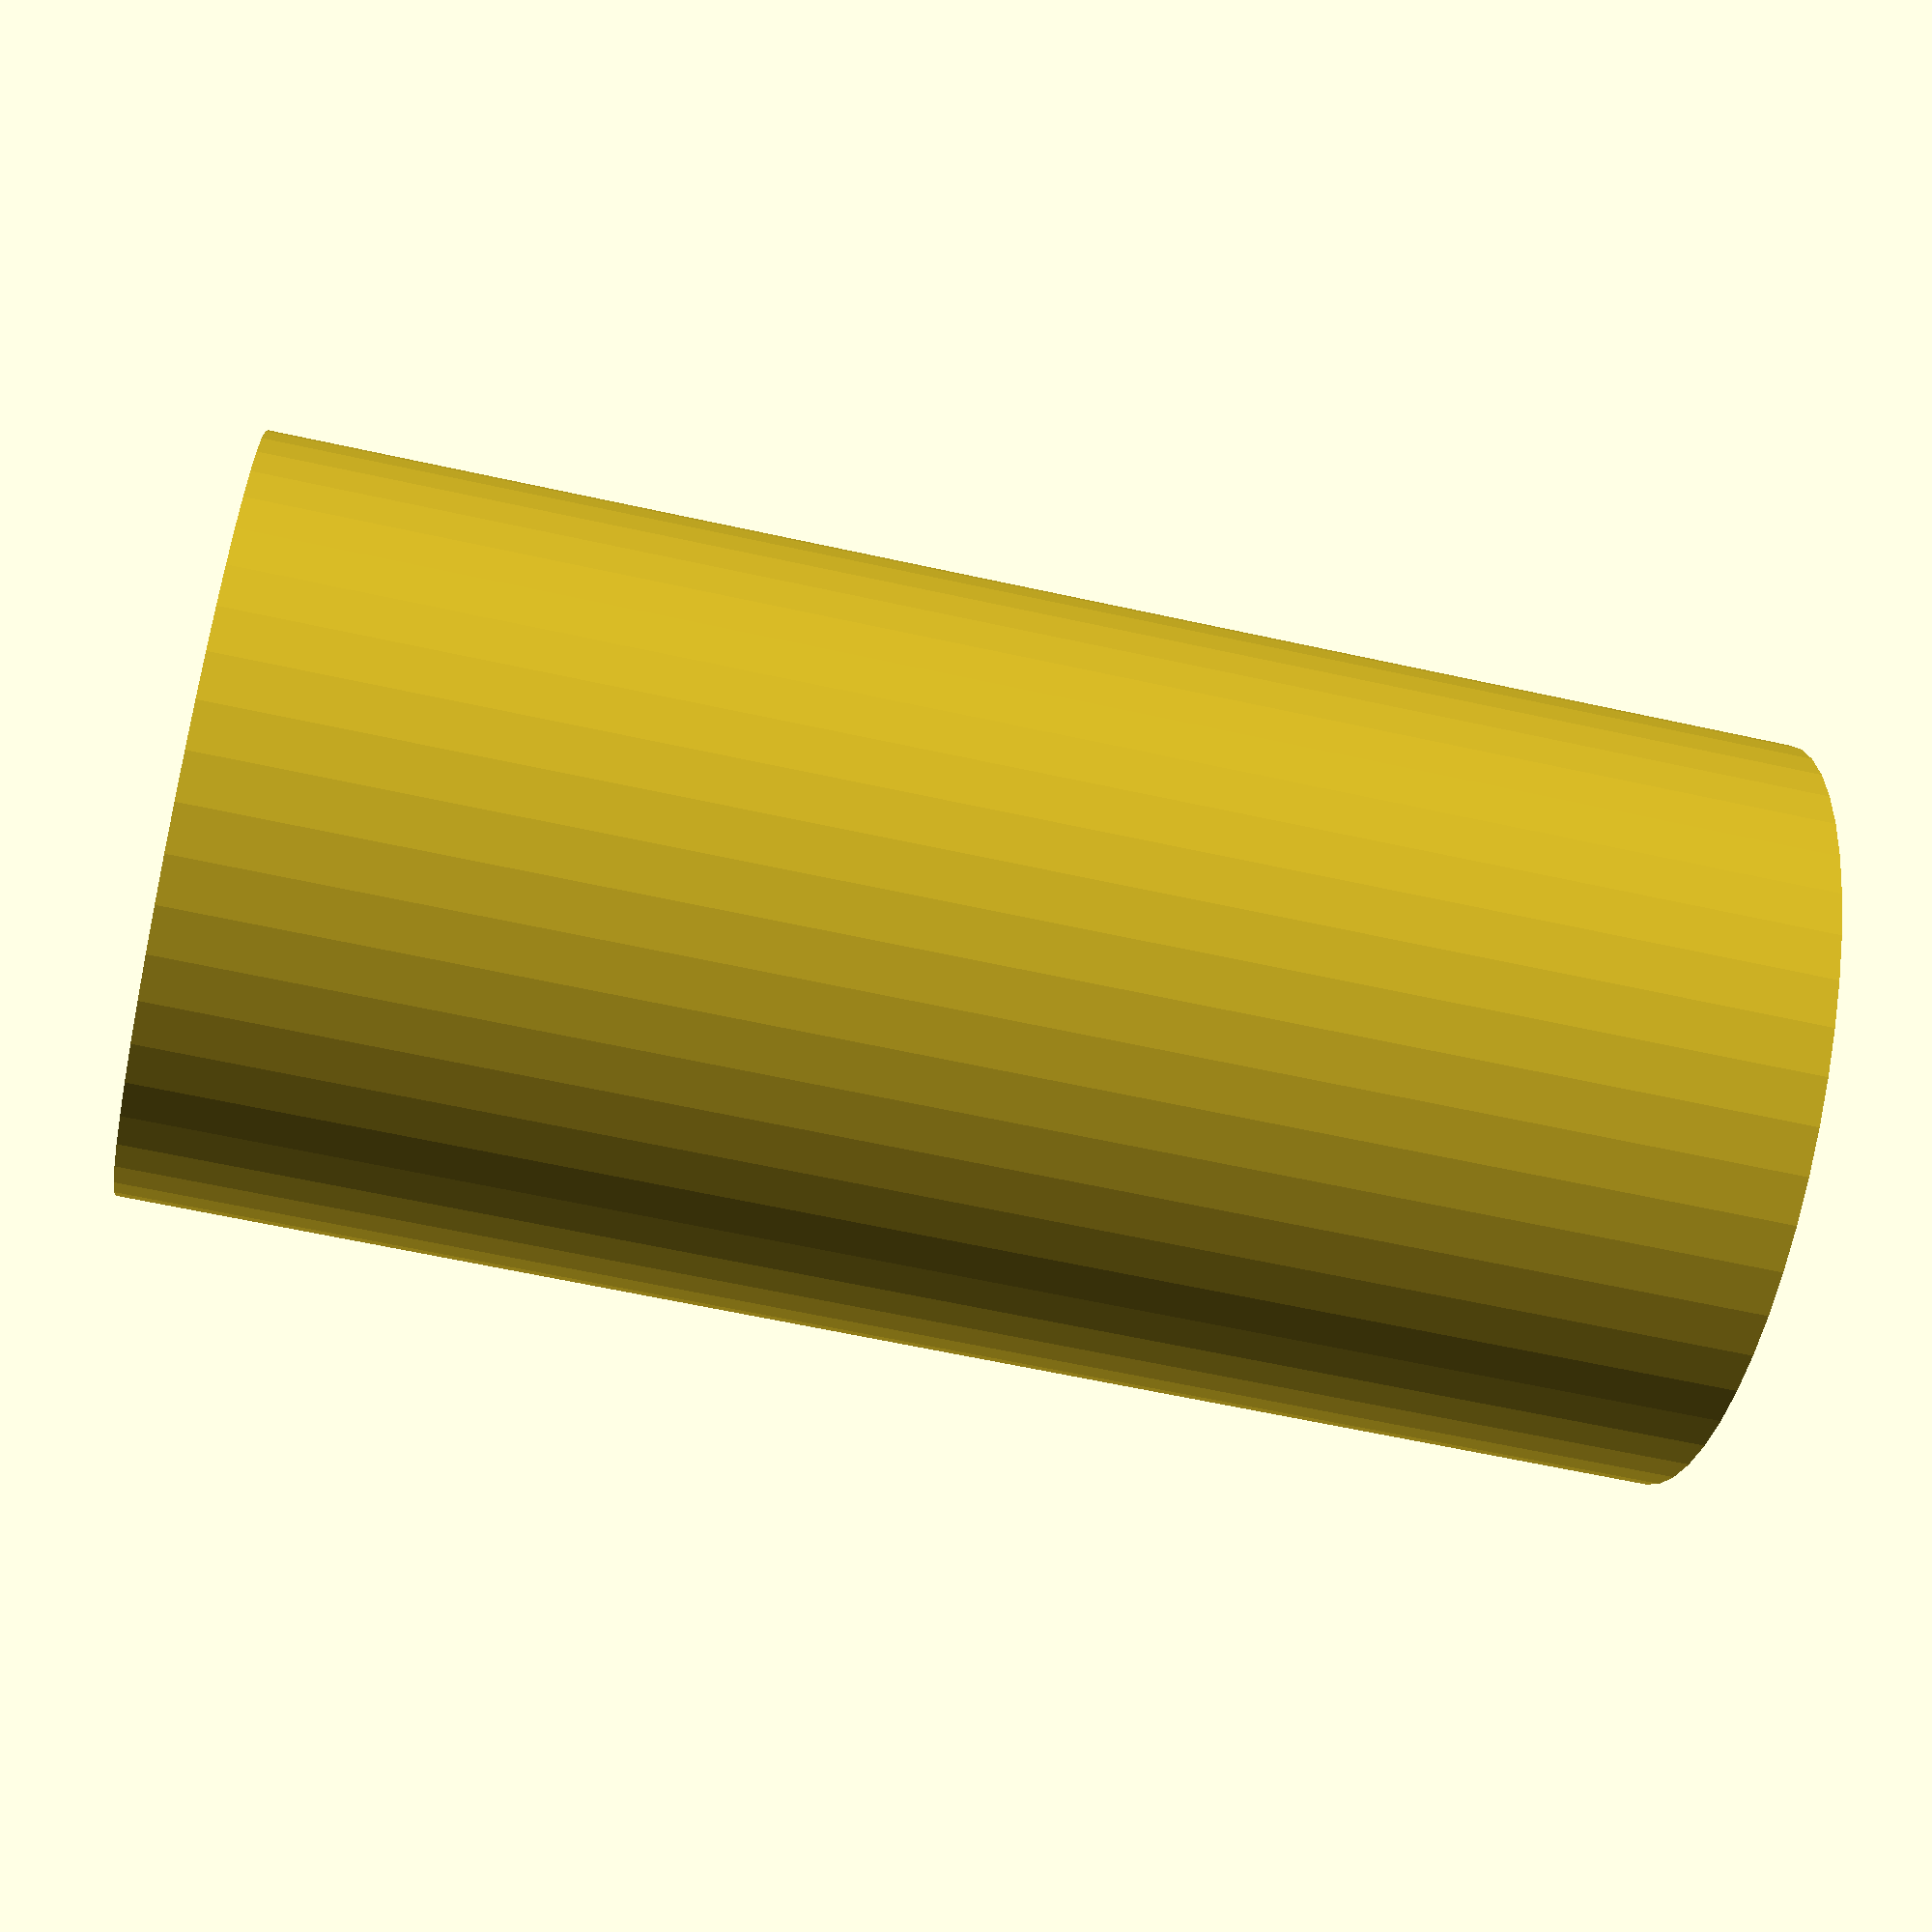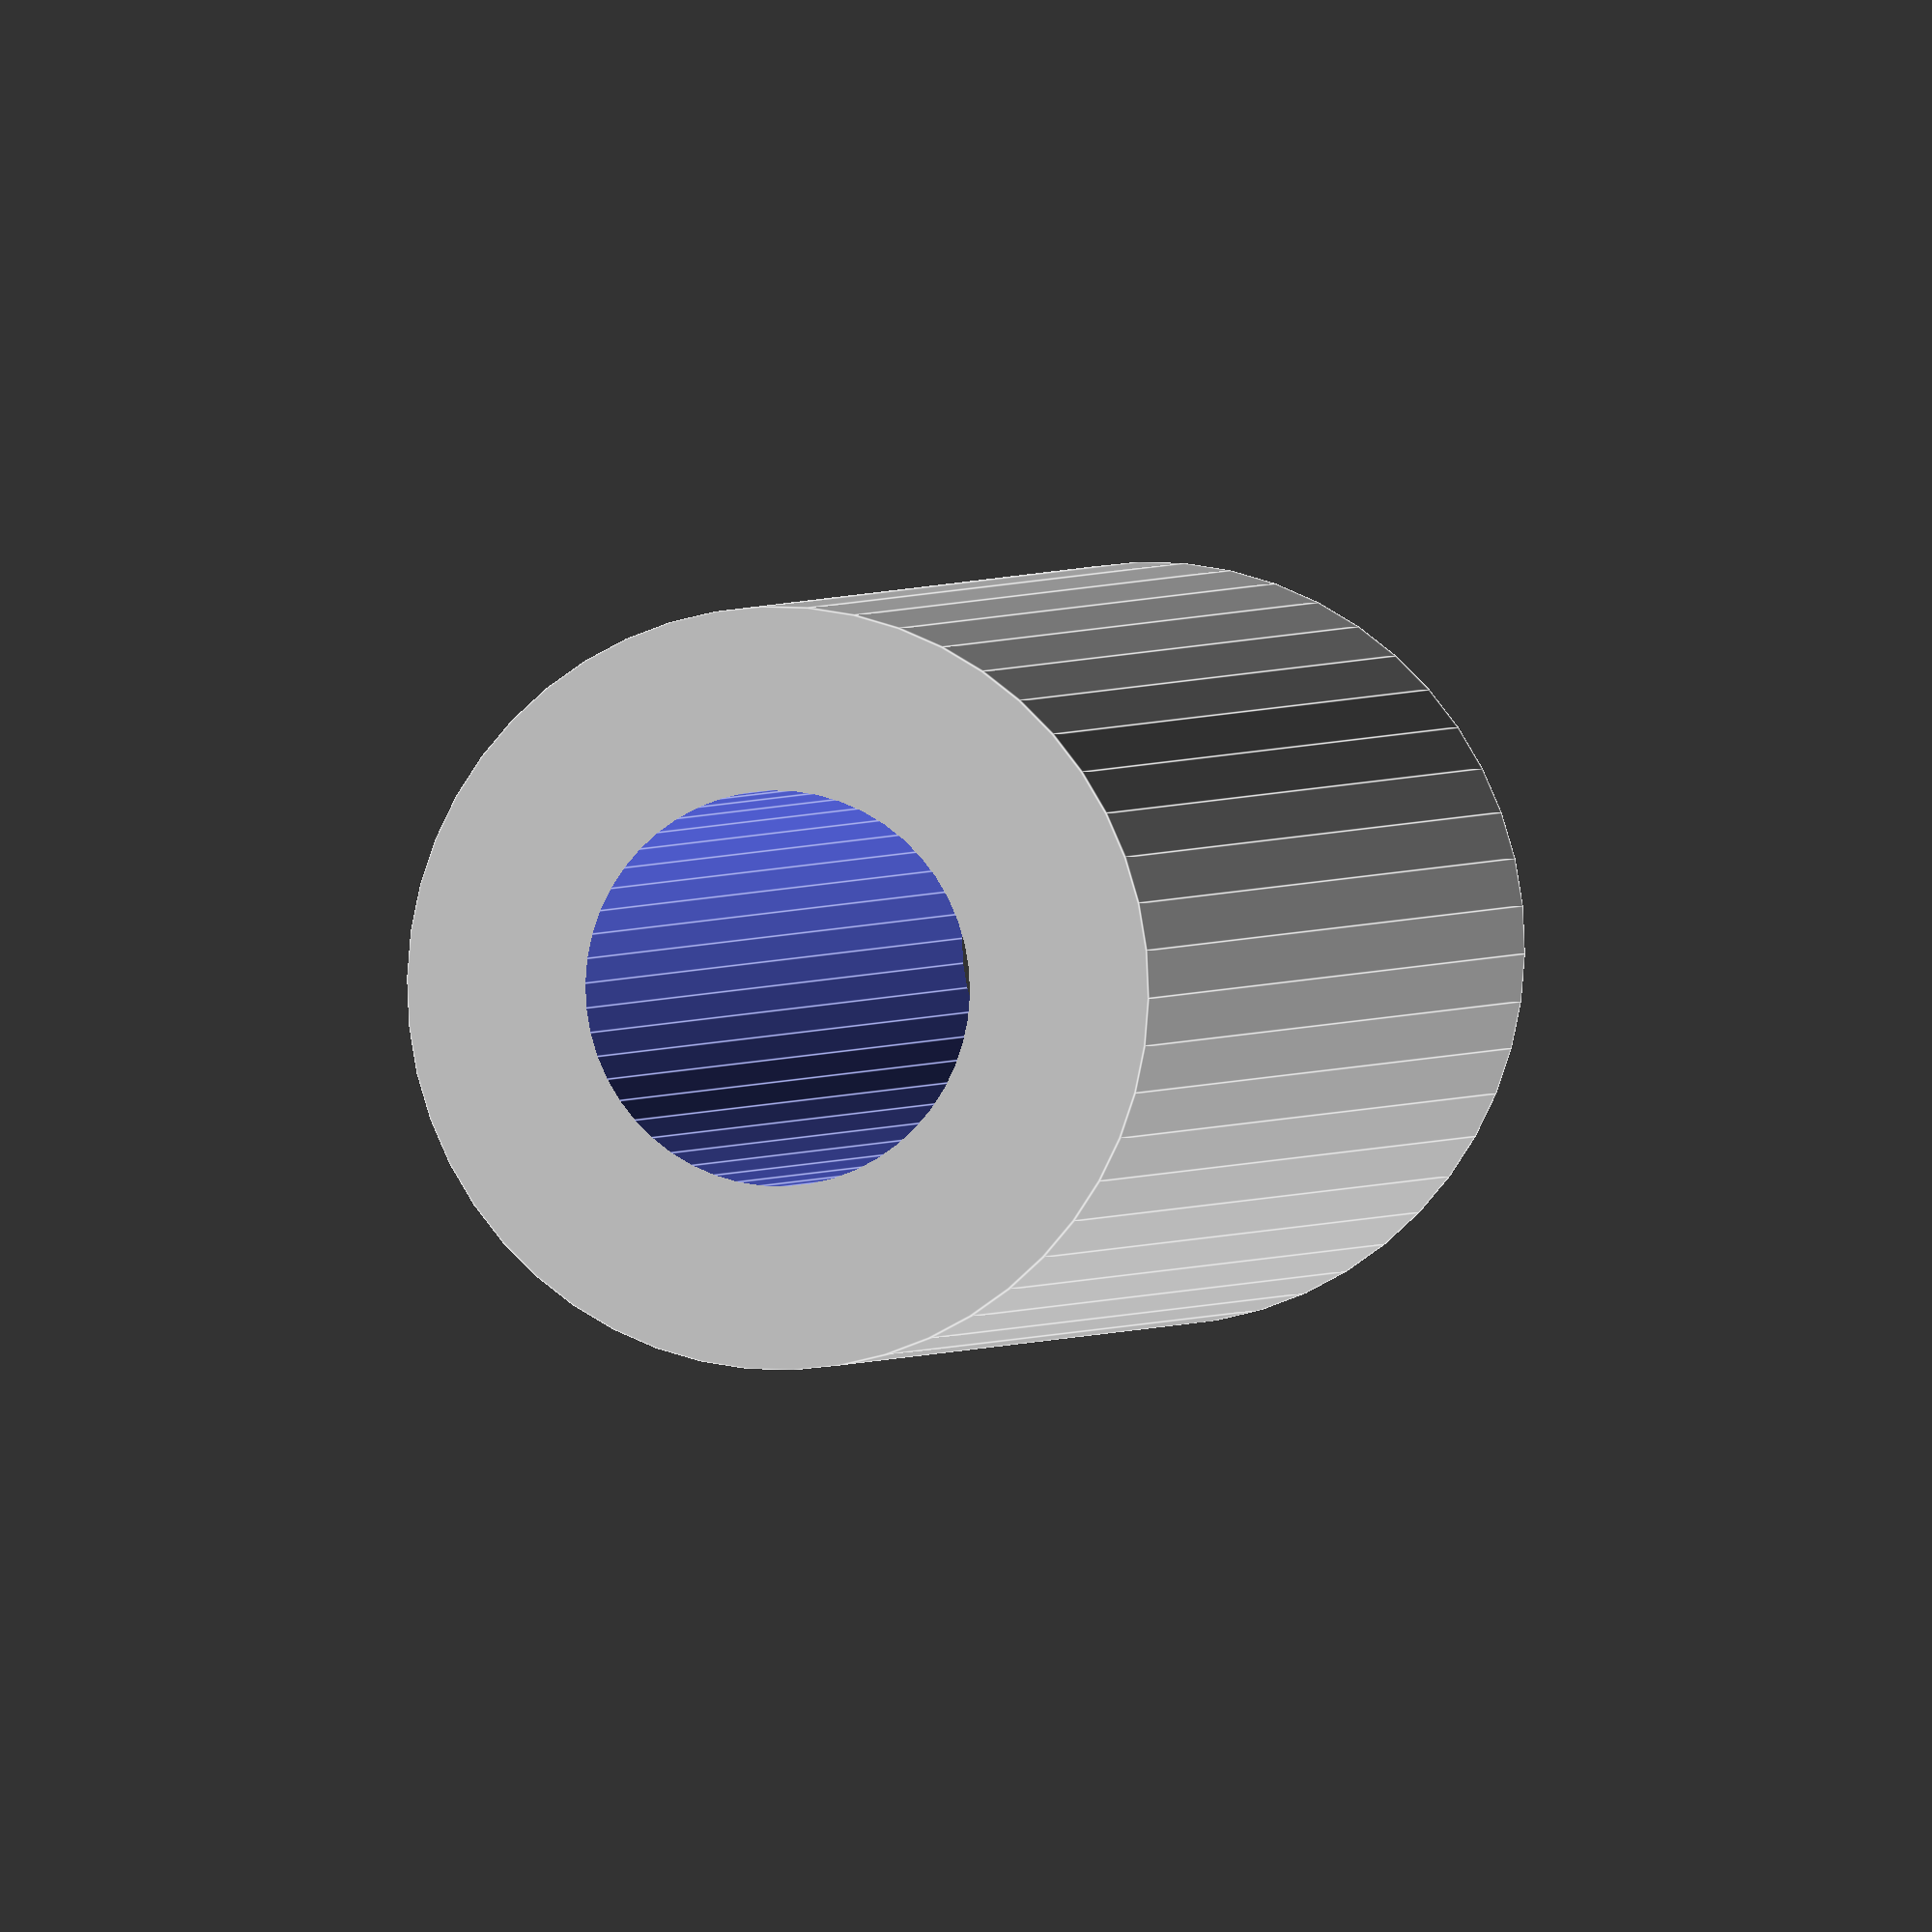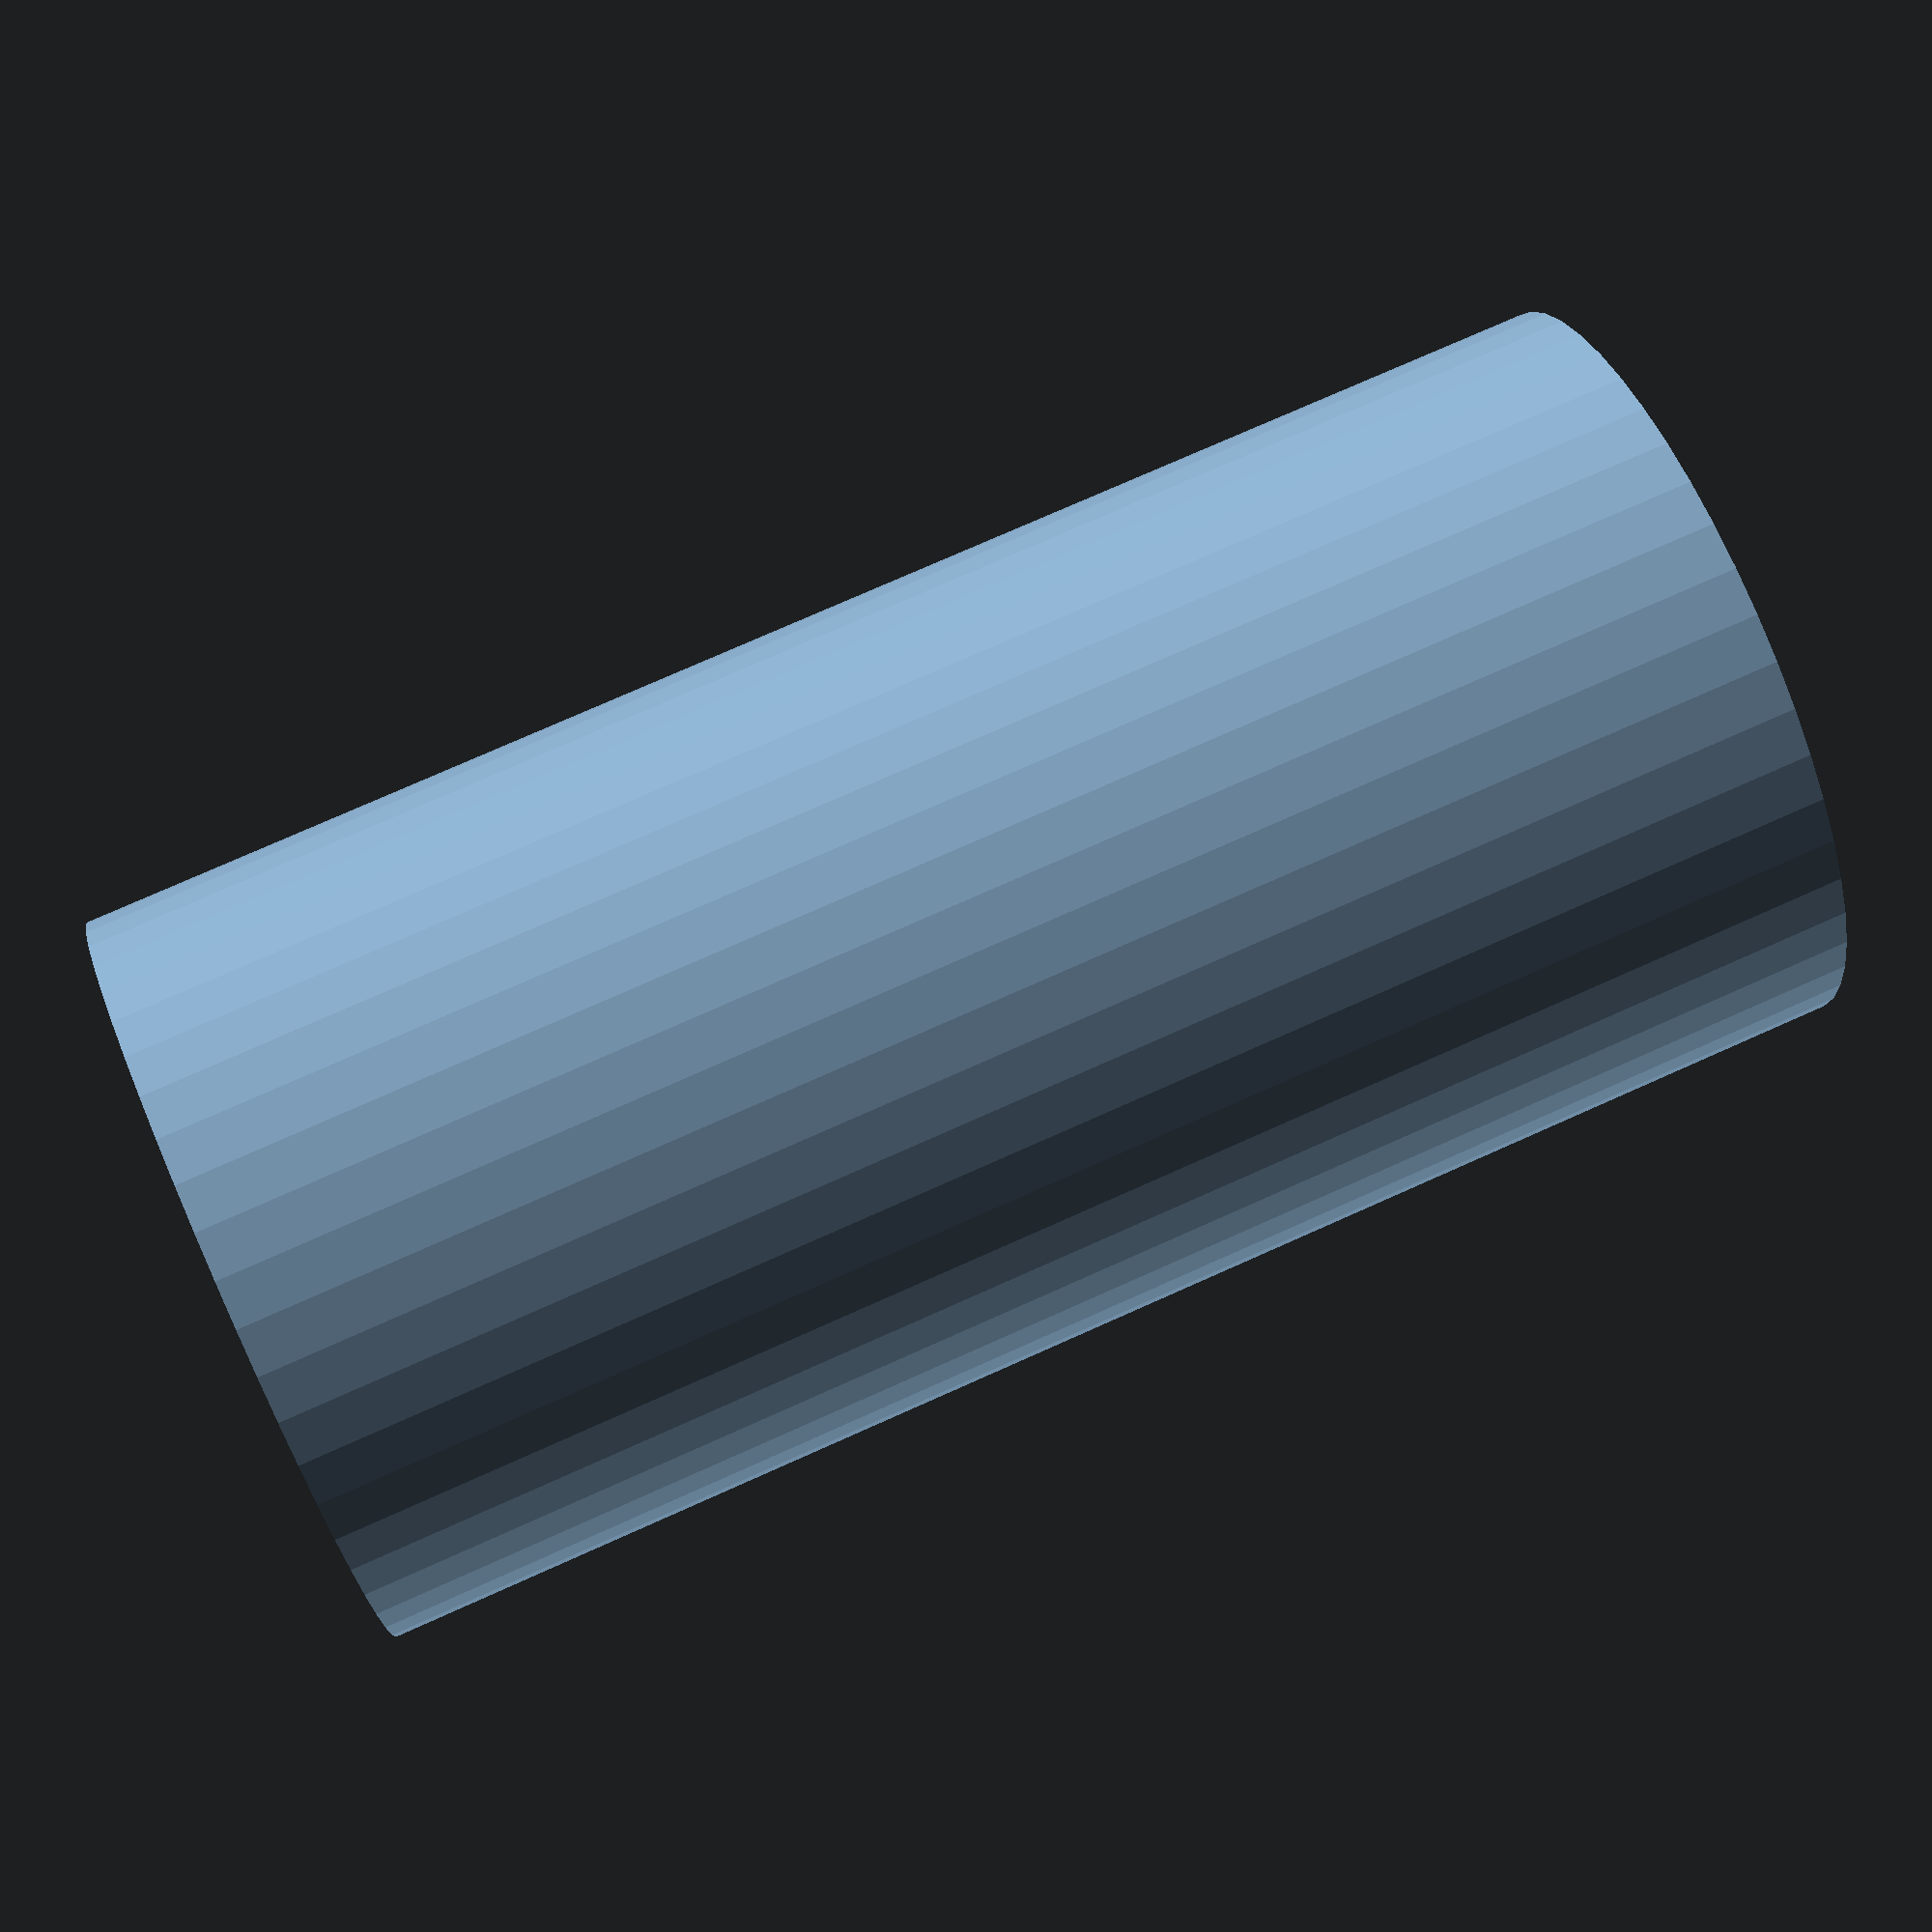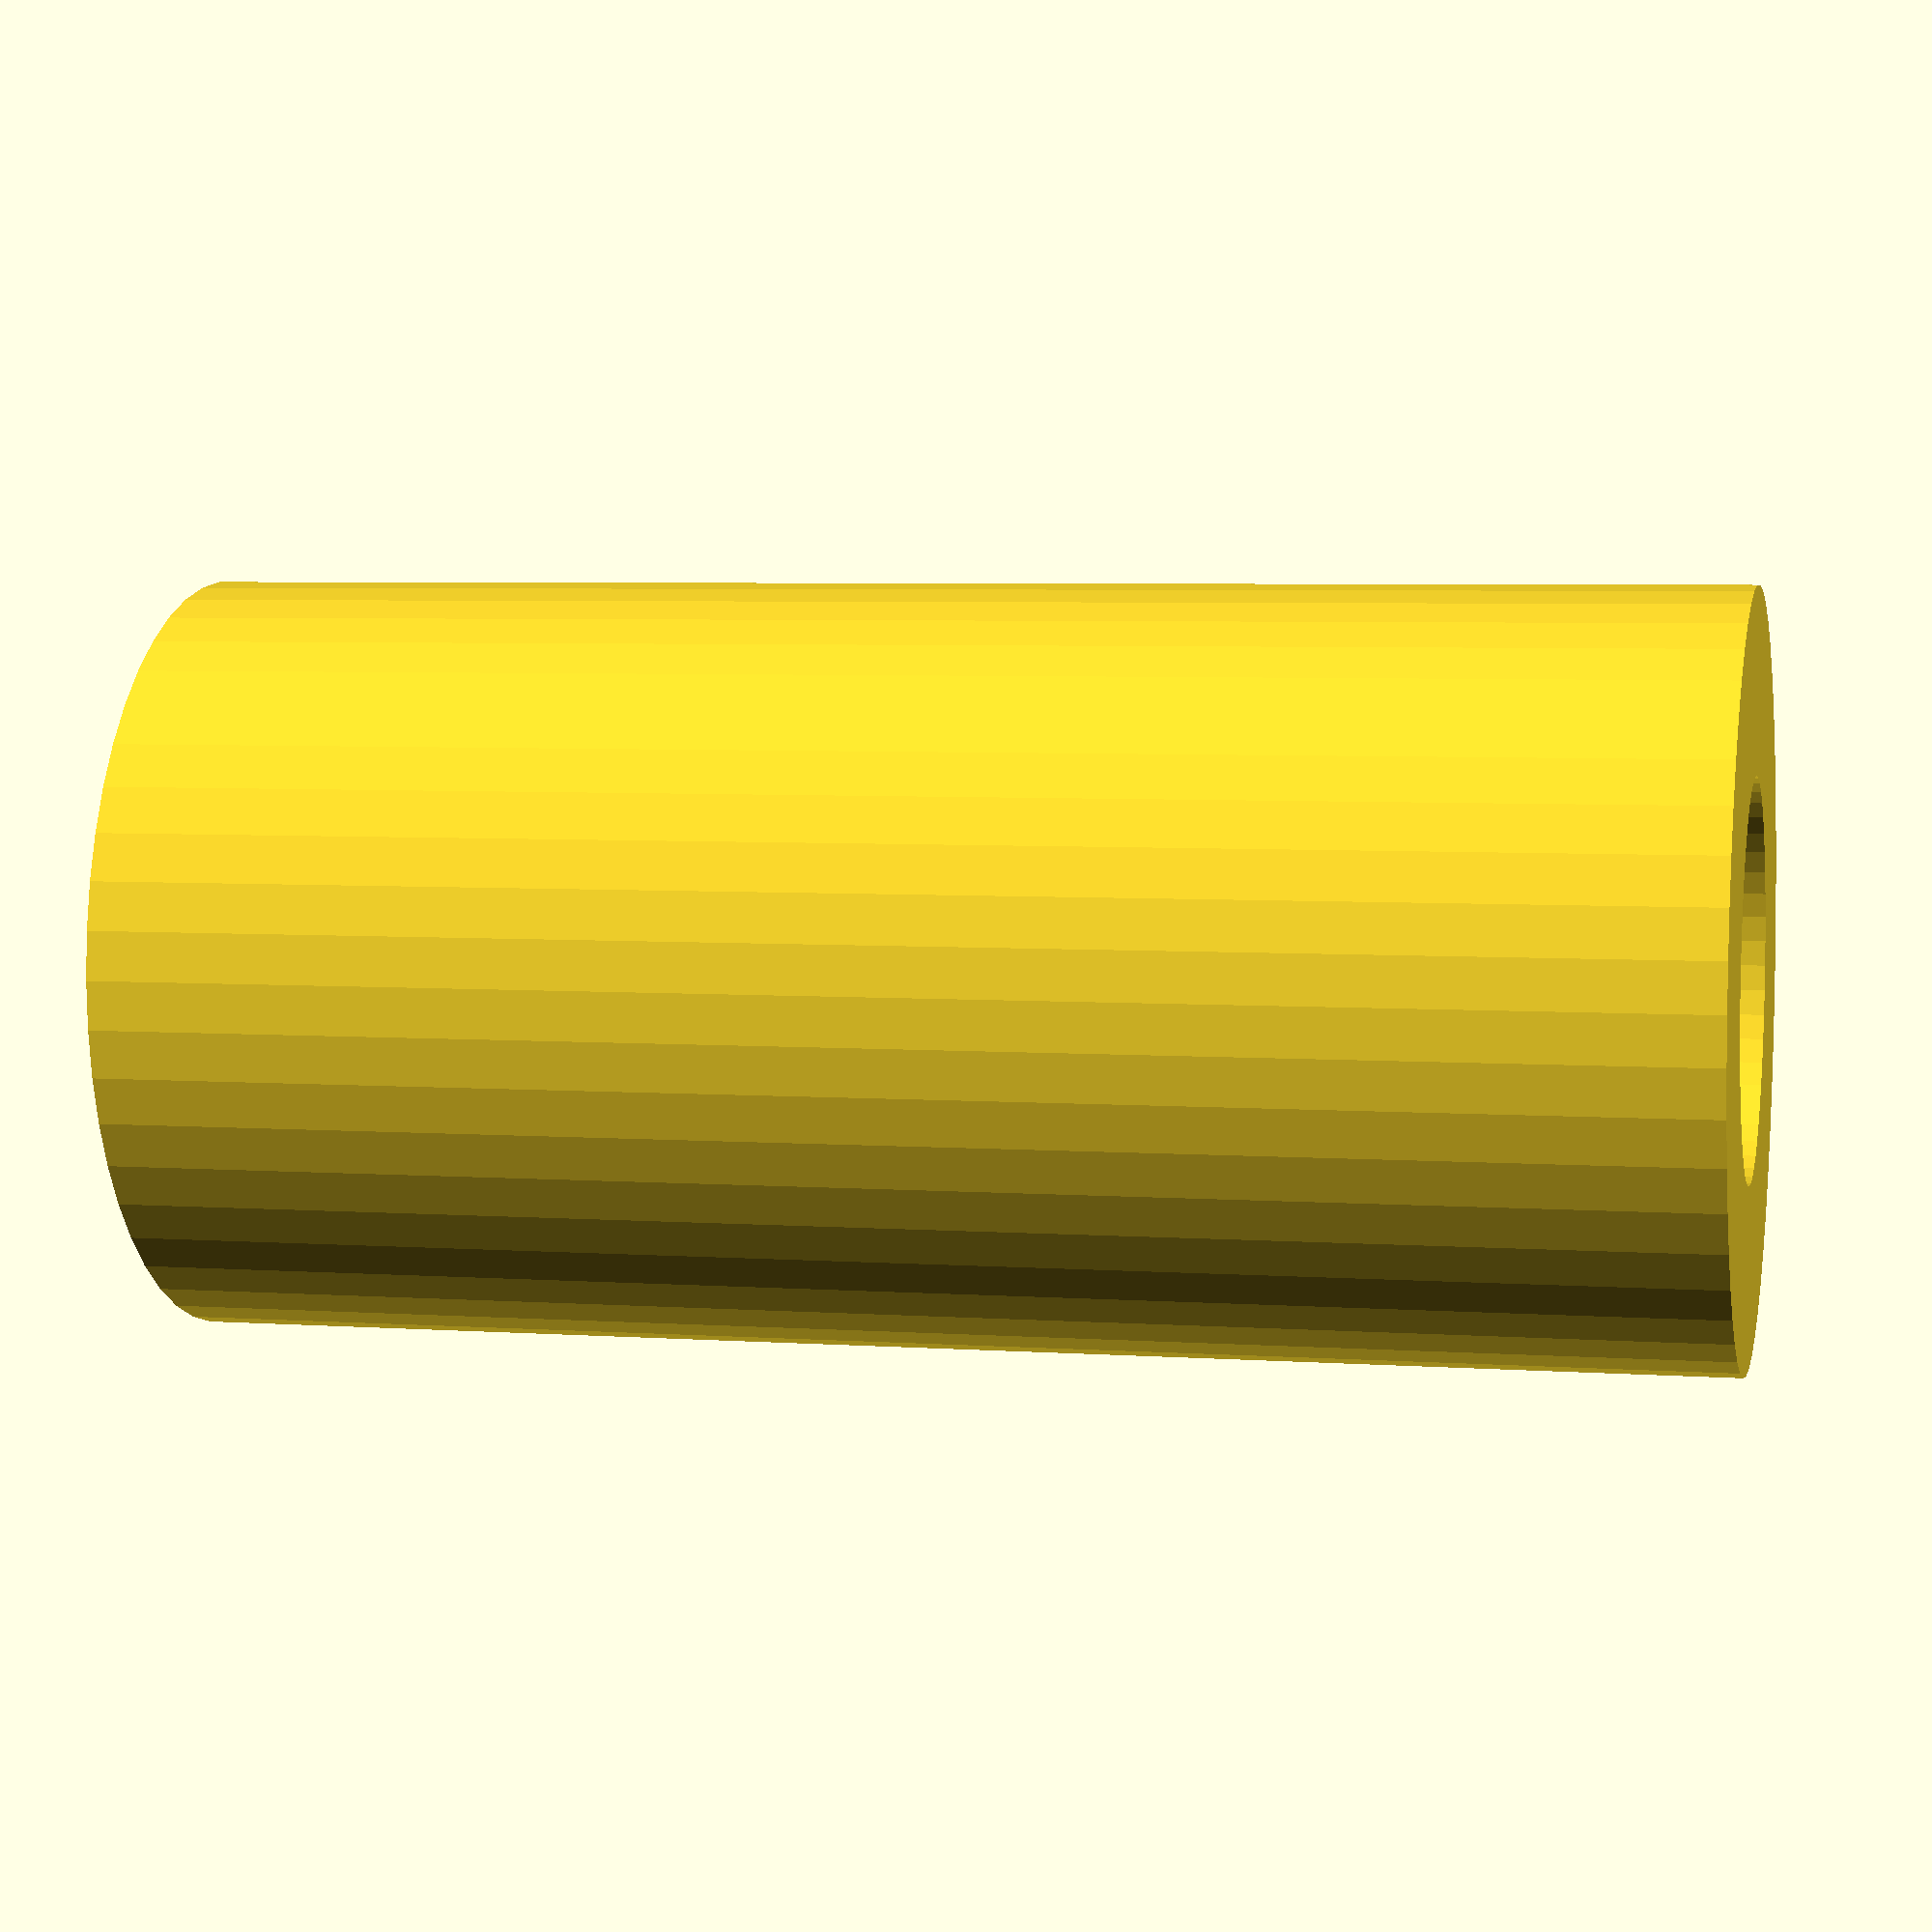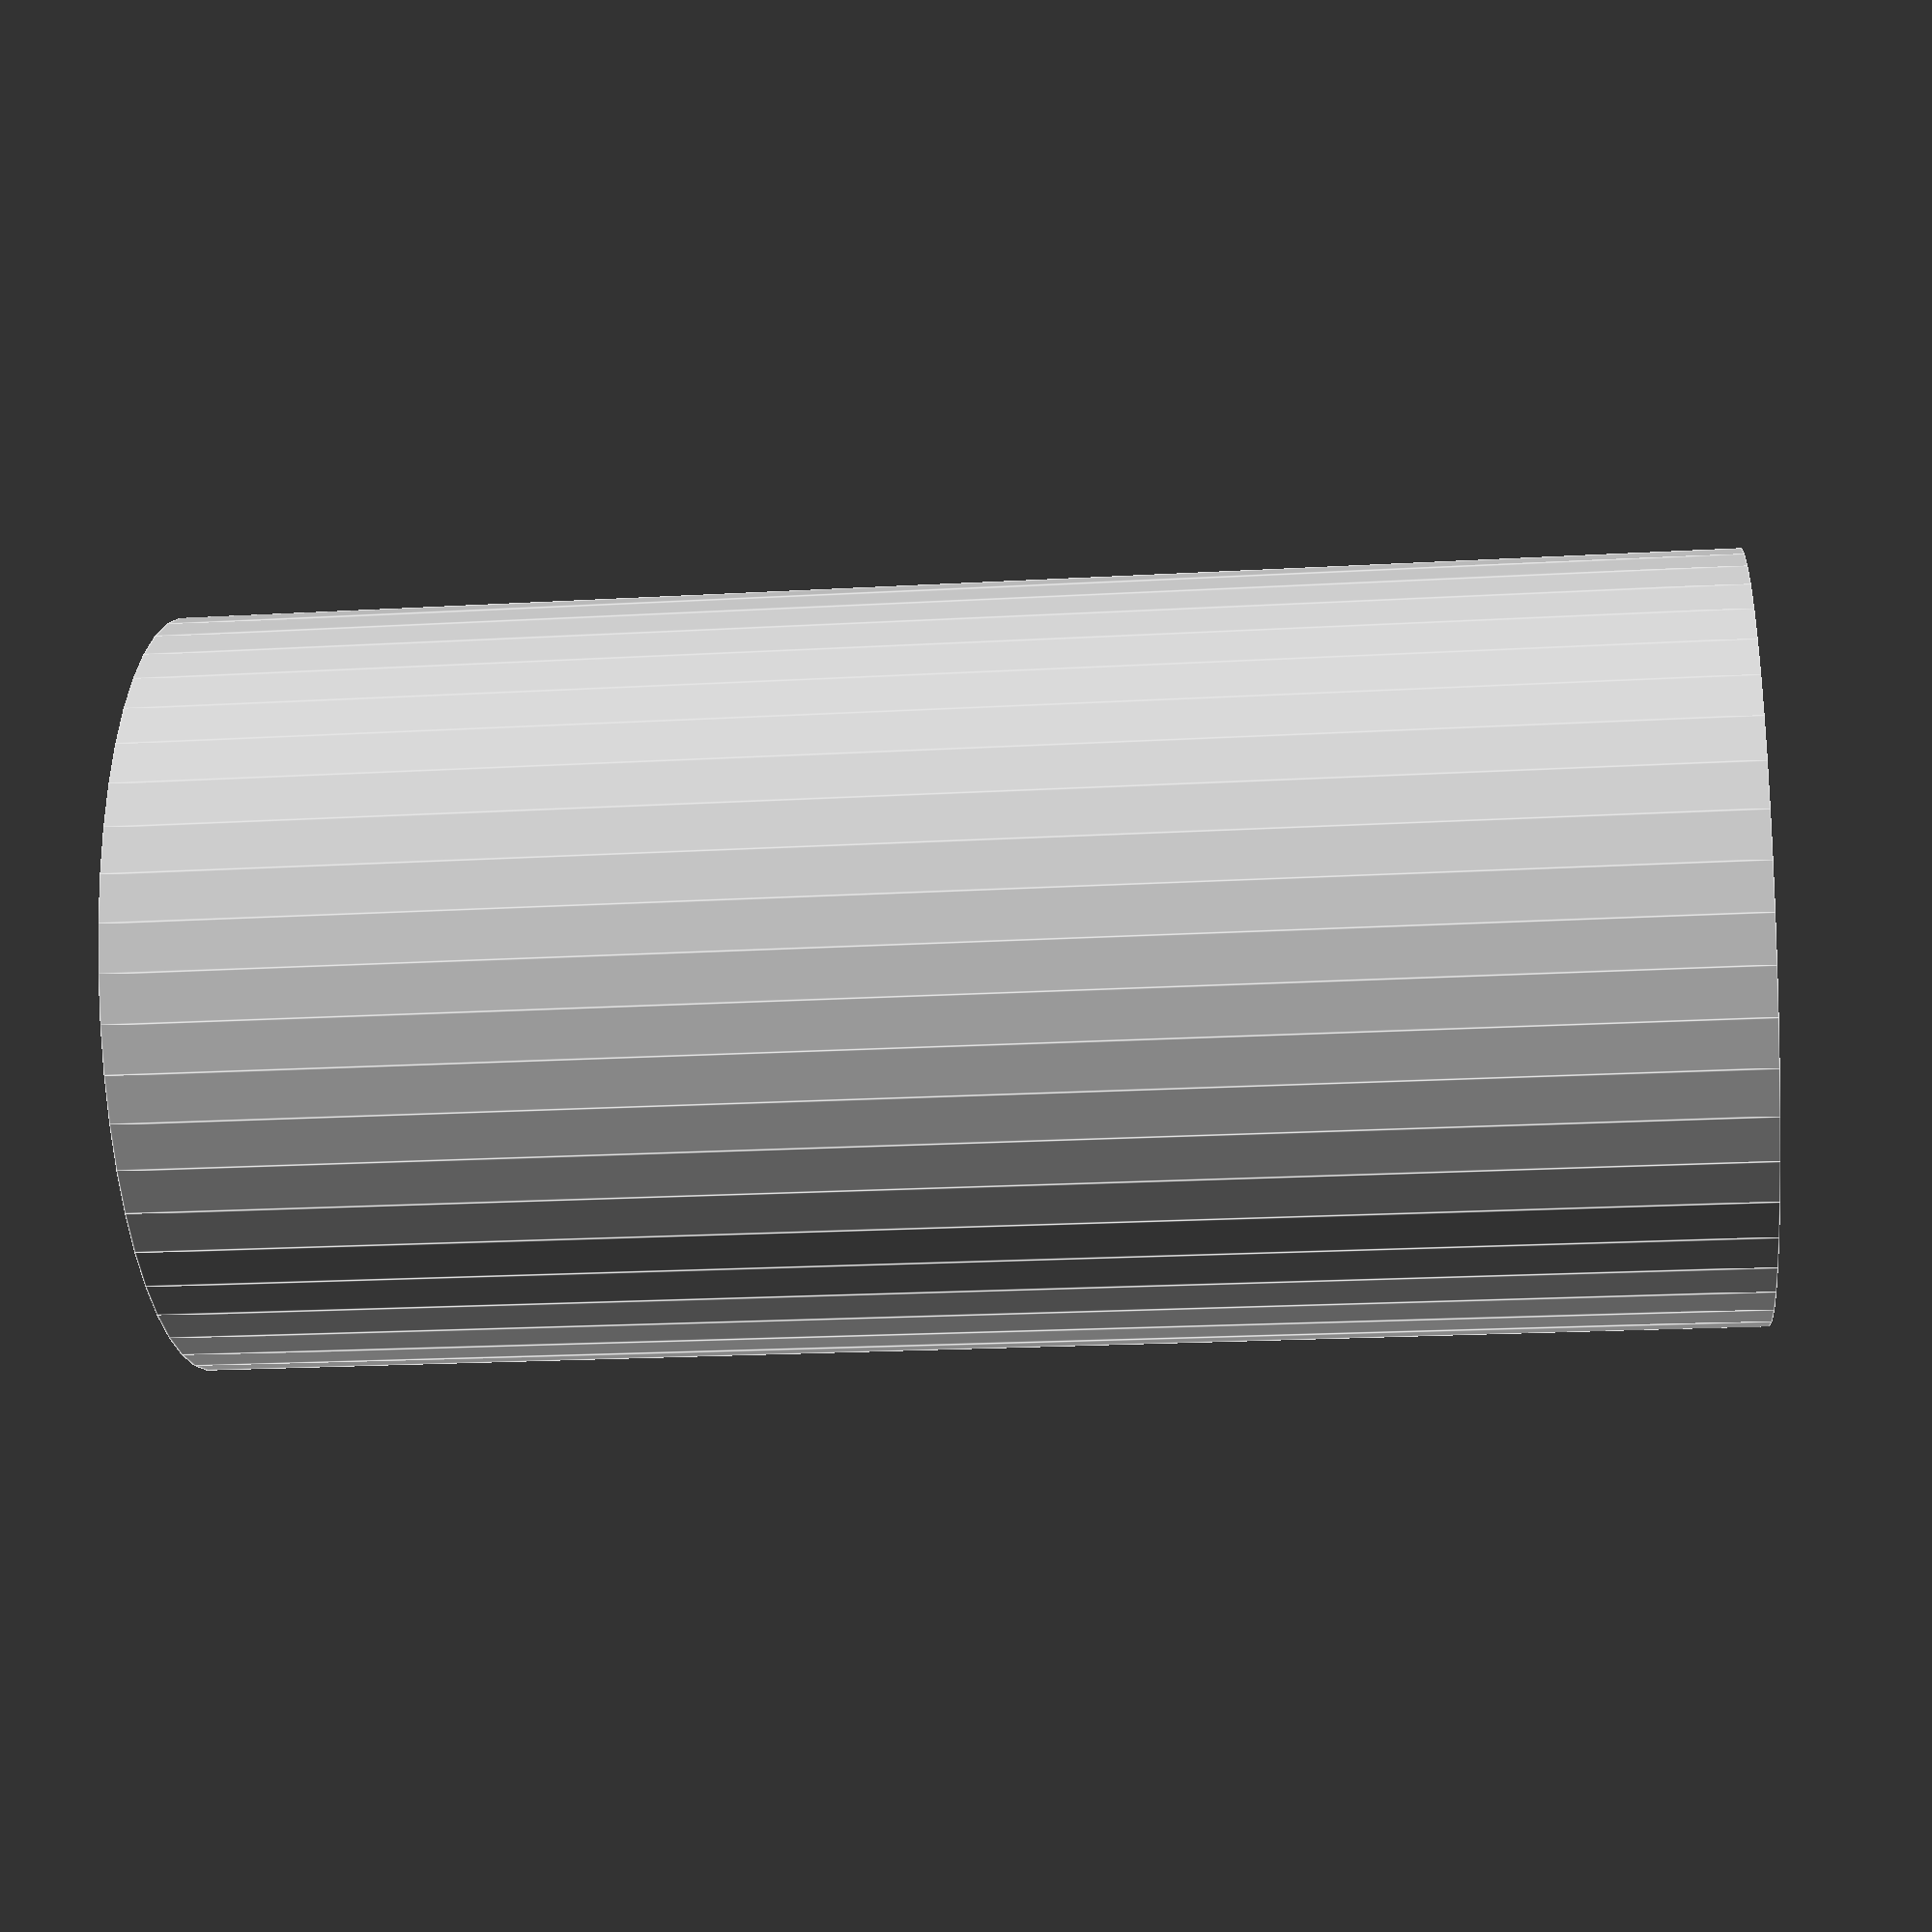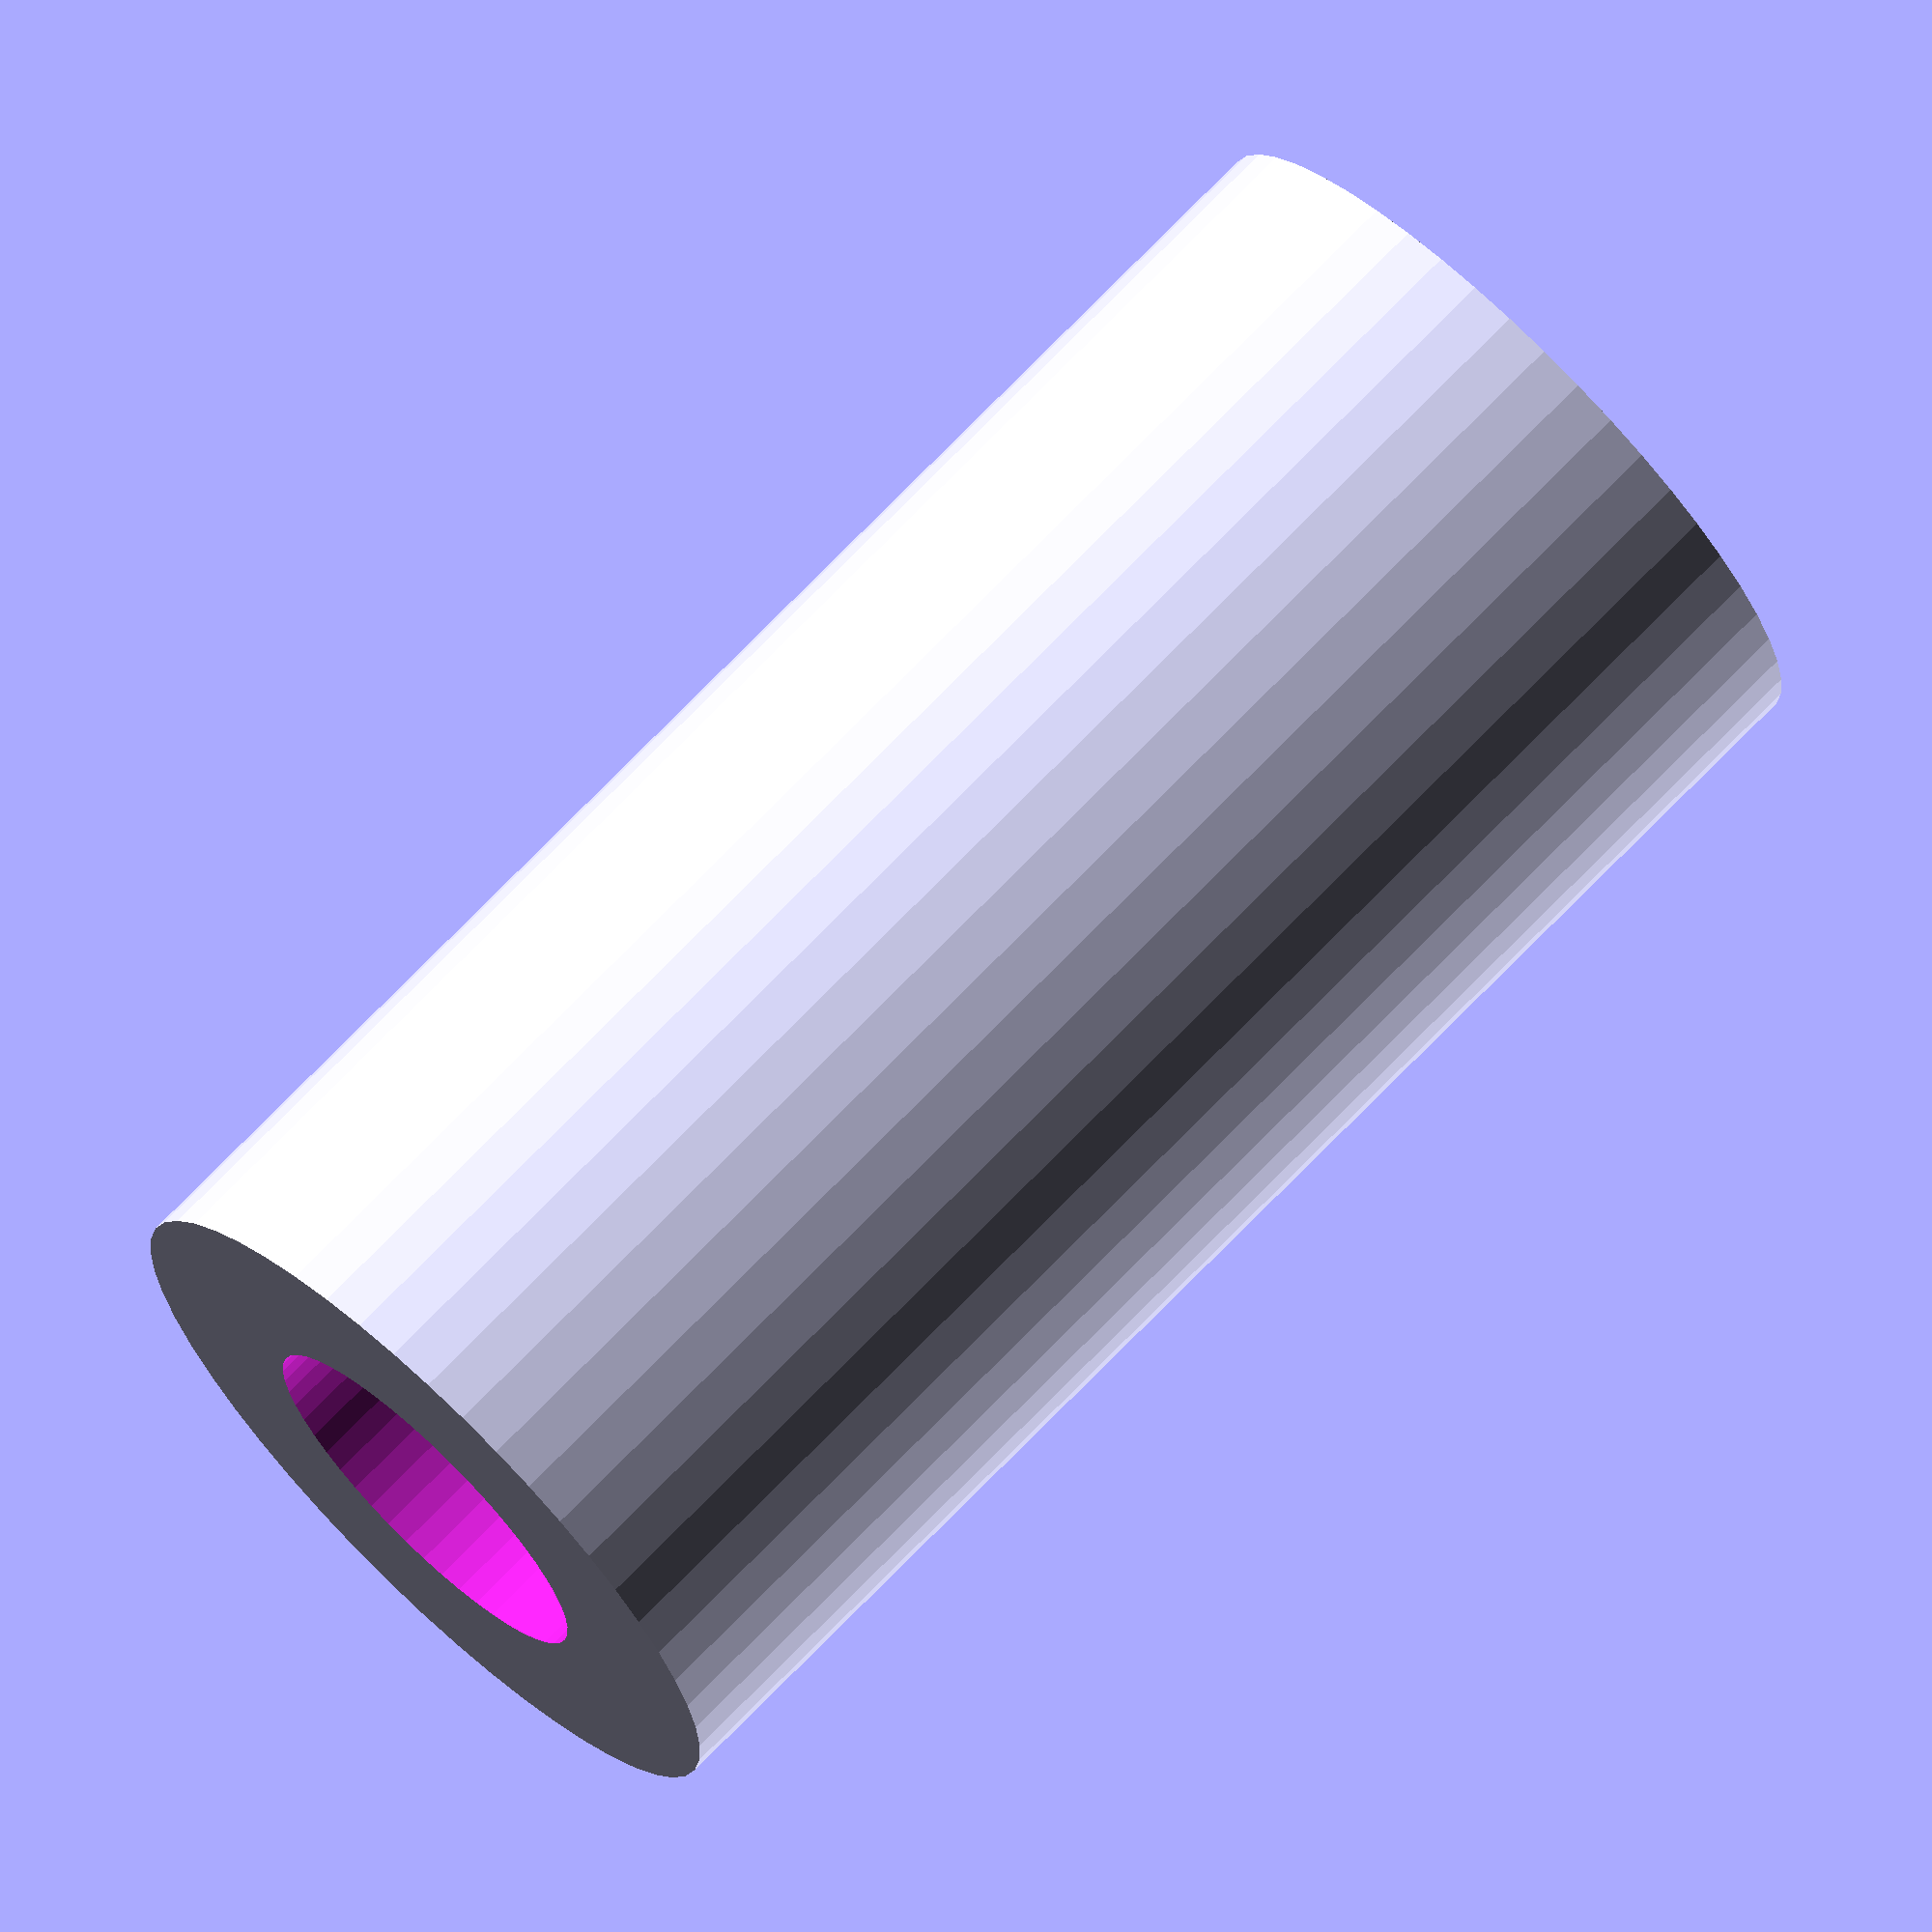
<openscad>
$fn = 50;


difference() {
	union() {
		translate(v = [0, 0, -27.5000000000]) {
			cylinder(h = 55, r = 13.5000000000);
		}
	}
	union() {
		translate(v = [0, 0, -100.0000000000]) {
			cylinder(h = 200, r = 7);
		}
	}
}
</openscad>
<views>
elev=59.8 azim=113.4 roll=257.1 proj=p view=wireframe
elev=358.3 azim=22.7 roll=14.0 proj=o view=edges
elev=283.6 azim=85.9 roll=246.0 proj=p view=solid
elev=355.0 azim=122.9 roll=282.6 proj=p view=solid
elev=19.0 azim=303.8 roll=96.4 proj=p view=edges
elev=107.8 azim=256.2 roll=136.0 proj=o view=solid
</views>
